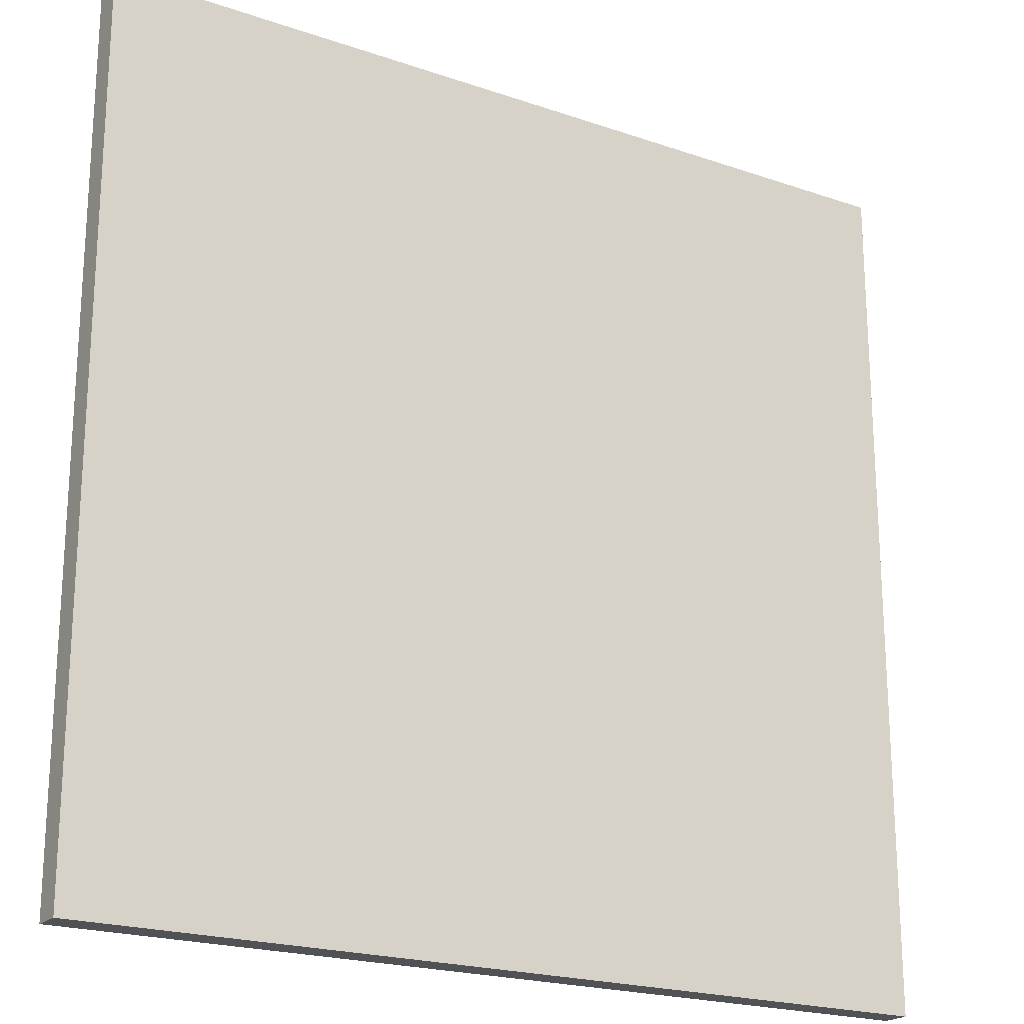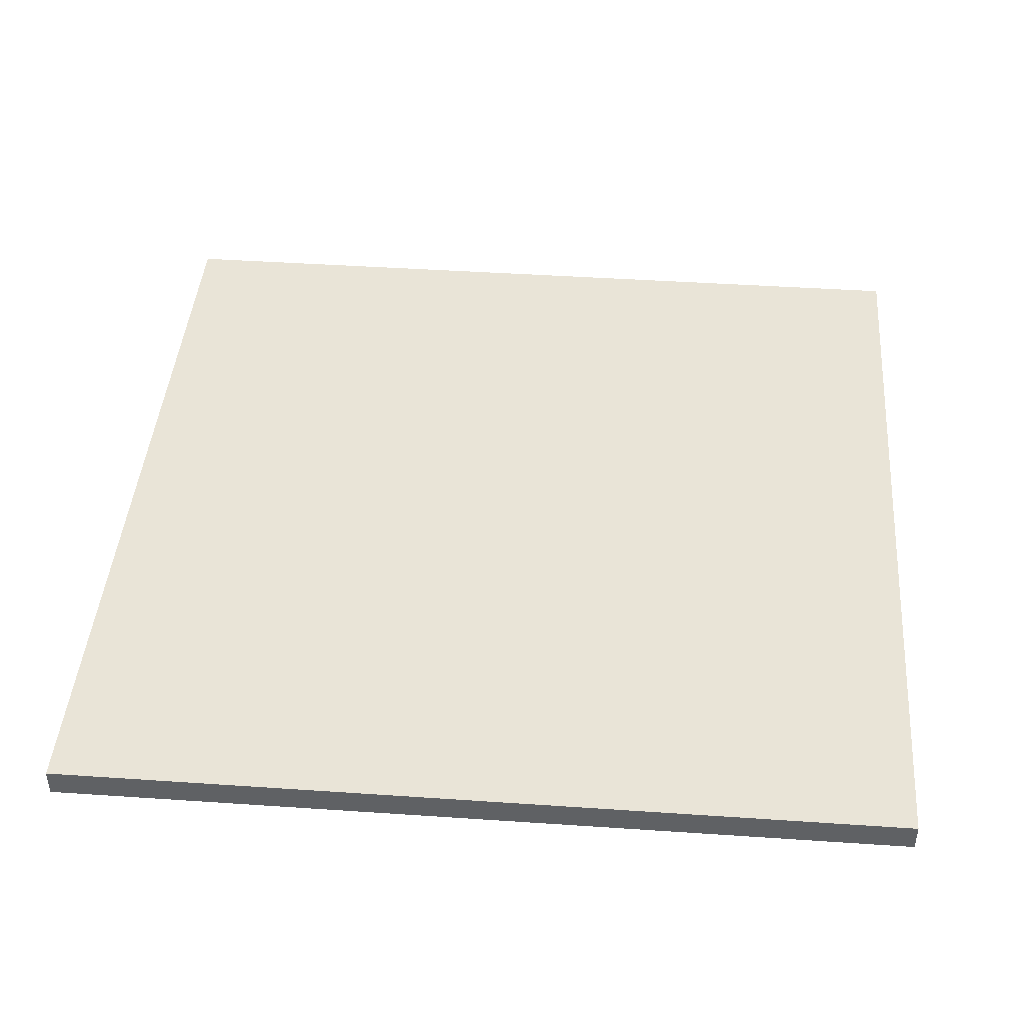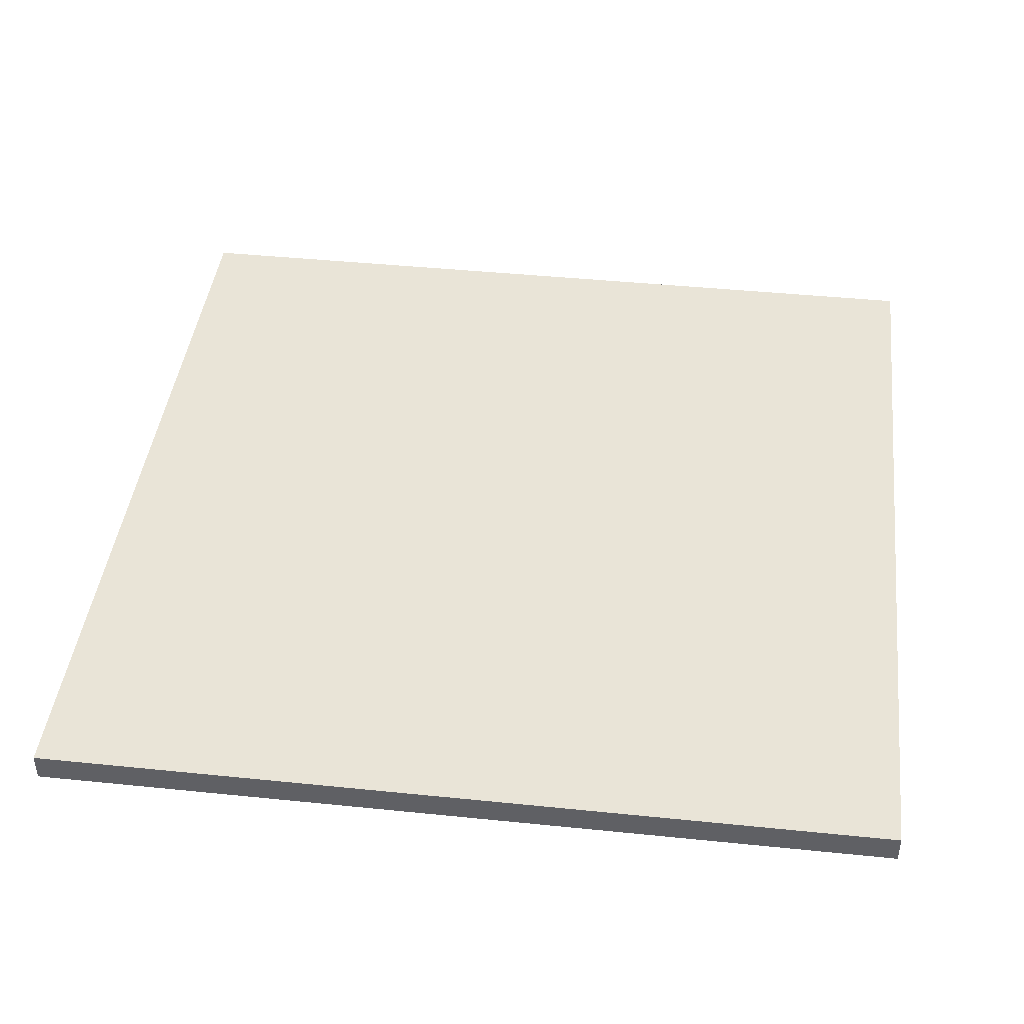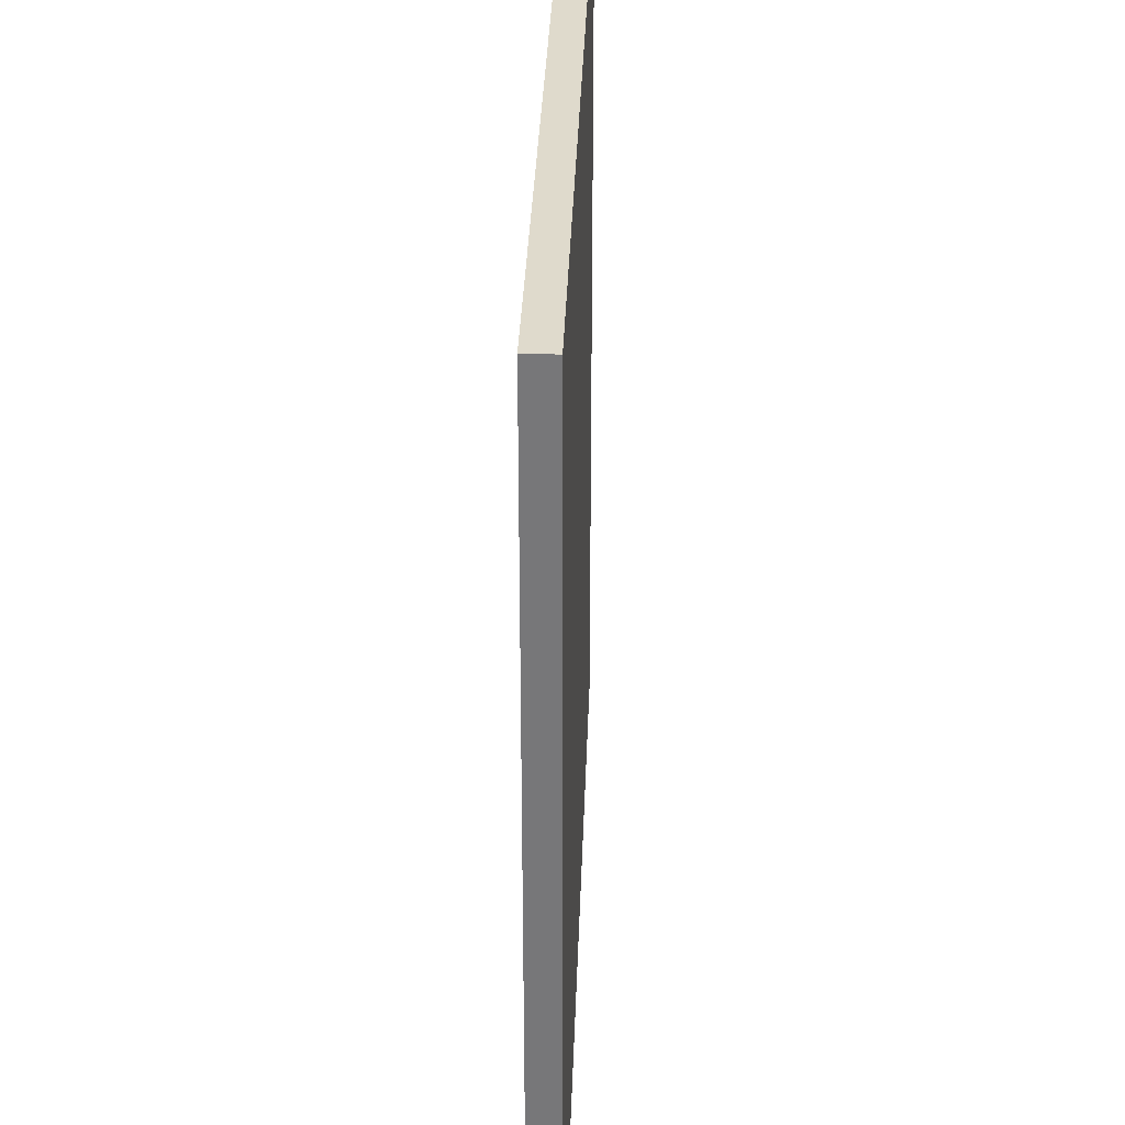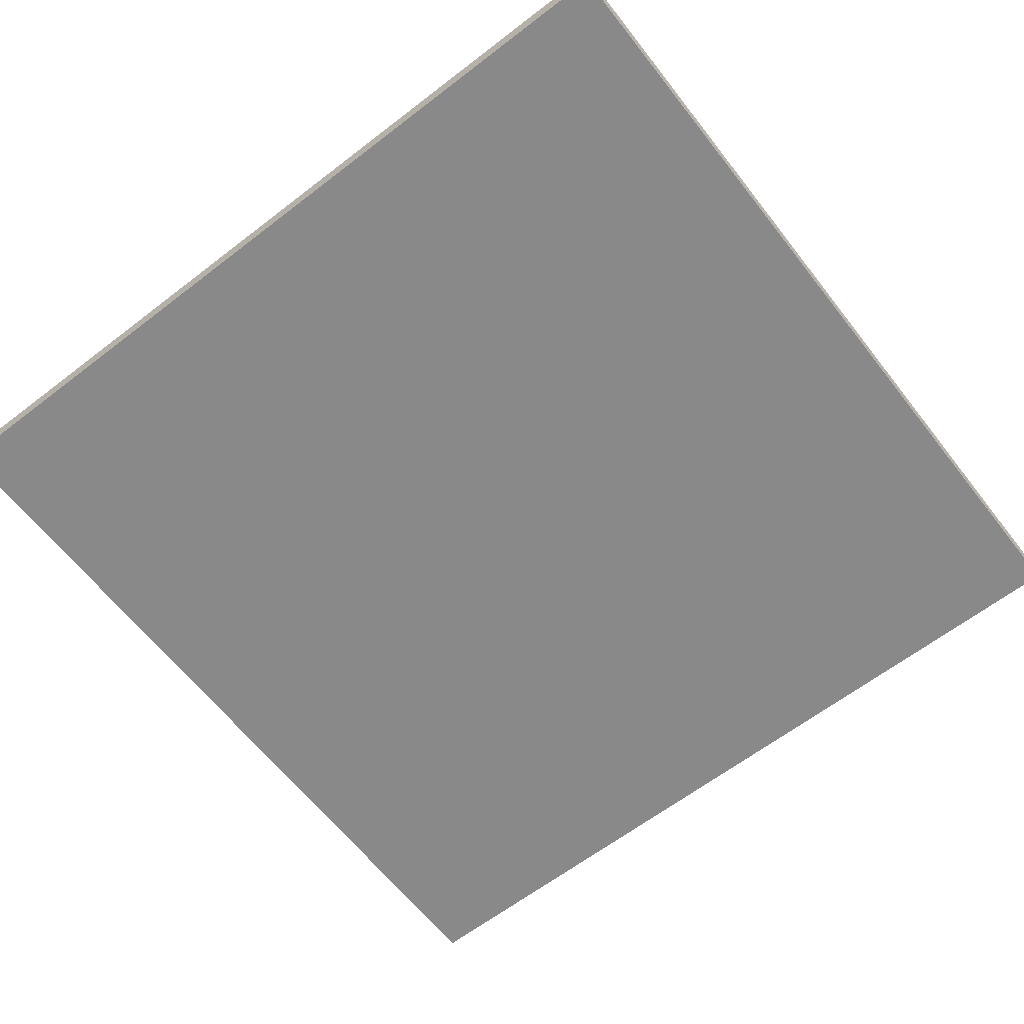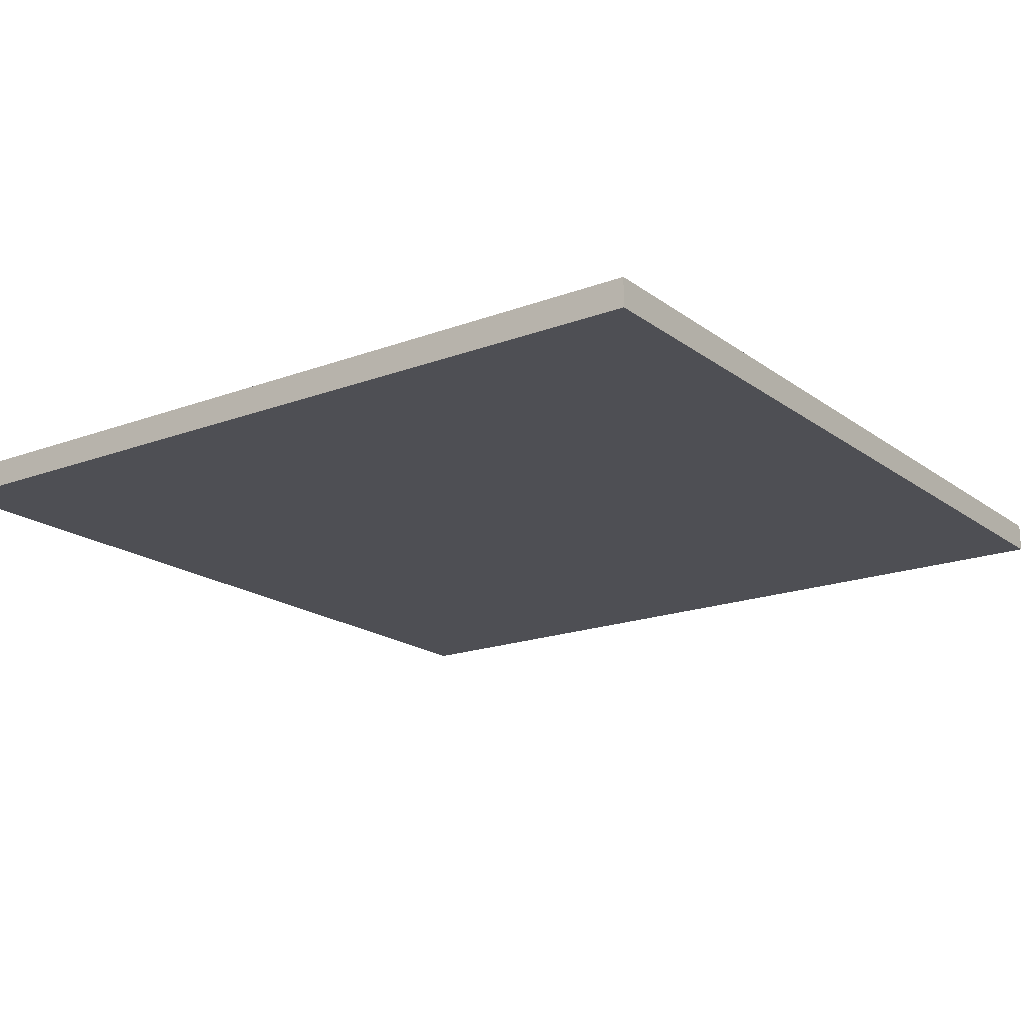
<metadata>
{"format":"obj","ext":"obj","renderer":"f3d","projection":"perspective","resolution":1024,"background":"white","views":[{"elev":-20.9,"azim":148.2,"up":"+Z"},{"elev":43.3,"azim":94.6,"up":"+Y"},{"elev":43.1,"azim":6.9,"up":"+Y"},{"elev":32.5,"azim":91.9,"up":"+Z"},{"elev":-63.1,"azim":-52.1,"up":"+Y"},{"elev":-18.4,"azim":-144.1,"up":"+Y"}]}
</metadata>
<code>
o
v -1 1.1 1
v -1 1.1 -2
v -1 1.2 1
v -1 1.2 -2
v 2 1.1 1
v 2 1.1 -2
v 2 1.2 1
v 2 1.2 -2
v -1 1.1 1
v -1 1.2 1
v 2 1.1 1
v 2 1.2 1
v -1 1.1 -2
v -1 1.2 -2
v 2 1.1 -2
v 2 1.2 -2
v -1 1.1 1
v 2 1.1 1
v -1 1.1 -2
v 2 1.1 -2
v -1 1.2 1
v 2 1.2 1
v -1 1.2 -2
v 2 1.2 -2
f 3 2 1
f 4 2 3
f 5 6 7
f 7 6 8
f 11 10 9
f 12 10 11
f 13 14 15
f 15 14 16
f 19 18 17
f 20 18 19
f 21 22 23
f 23 22 24

</code>
